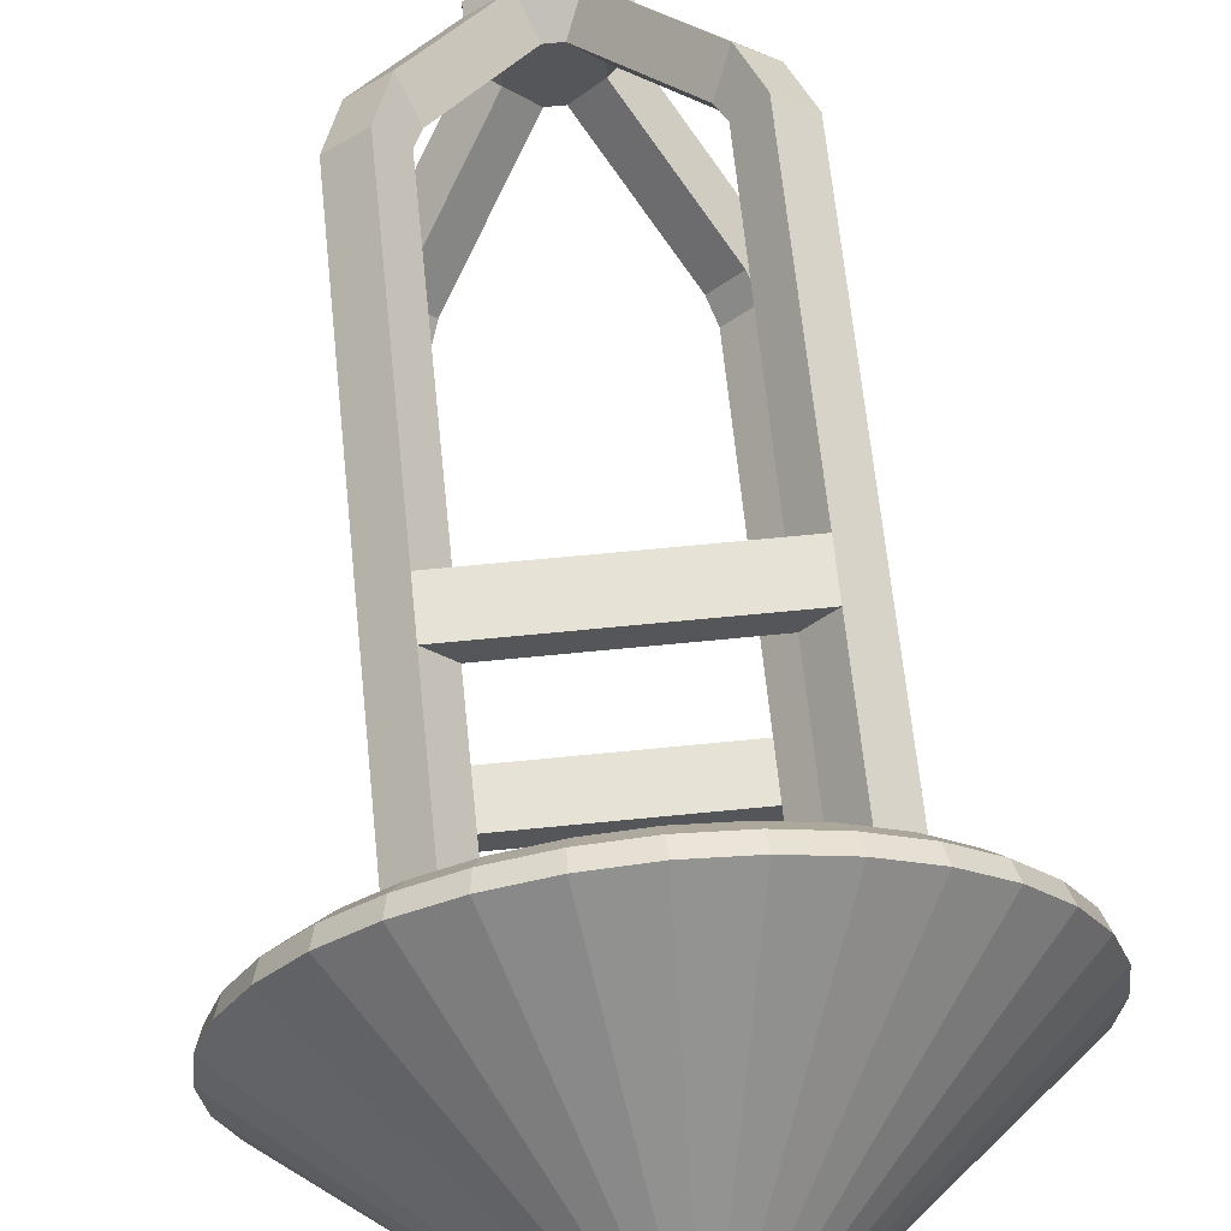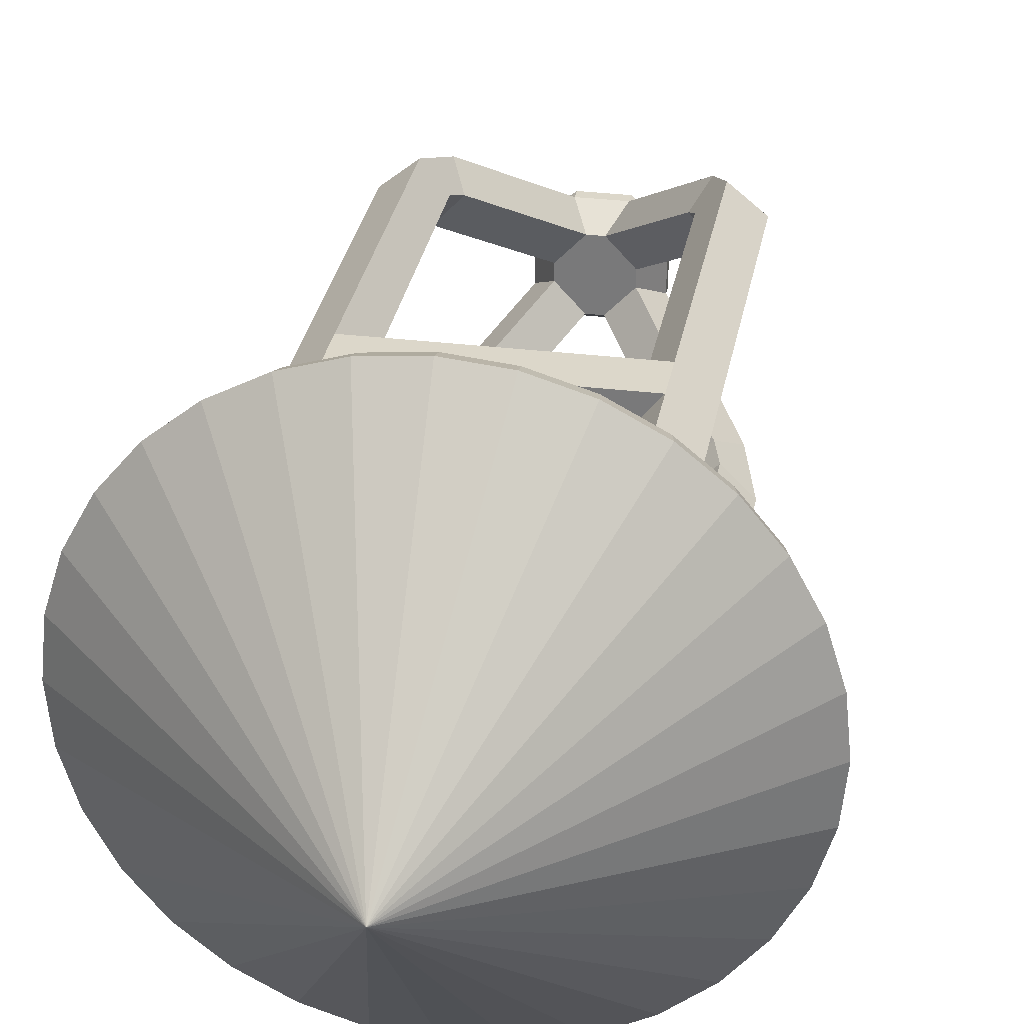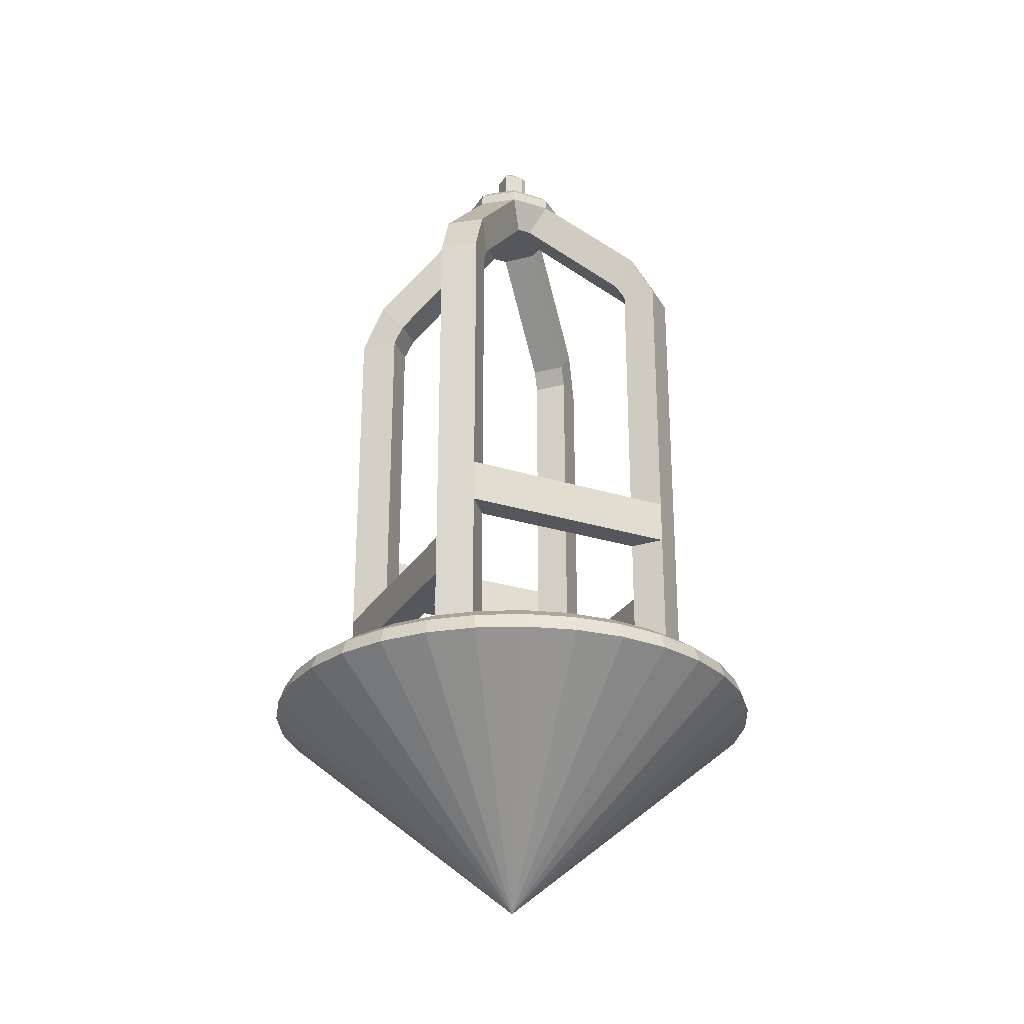
<metadata>
{"format":"obj","ext":"obj","renderer":"f3d","projection":"perspective","resolution":1024,"background":"white","views":[{"elev":63.9,"azim":-5.8,"up":"+Z"},{"elev":30.5,"azim":10.1,"up":"+Z"},{"elev":-27.5,"azim":154.5,"up":"+Y"}]}
</metadata>
<code>
o Конус
v 0 -0.728 0
v 0 0.5574 1.545
v 0.3014 0.5574 1.515
v 0.5913 0.5574 1.428
v 0.8584 0.5574 1.285
v 1.093 0.5574 1.093
v 1.285 0.5574 0.8584
v 1.428 0.5574 0.5913
v 1.515 0.5574 0.3014
v 1.545 0.5574 -0
v 1.515 0.5574 -0.3014
v 1.428 0.5574 -0.5913
v 1.285 0.5574 -0.8584
v 1.093 0.5574 -1.093
v 0.8584 0.5574 -1.285
v 0.5913 0.5574 -1.428
v 0.3014 0.5574 -1.515
v 0 0.5574 -1.545
v -0.3014 0.5574 -1.515
v -0.5913 0.5574 -1.428
v -0.8584 0.5574 -1.285
v -1.093 0.5574 -1.093
v -1.285 0.5574 -0.8584
v -1.428 0.5574 -0.5913
v -1.515 0.5574 -0.3014
v -1.545 0.5574 -0
v -1.515 0.5574 0.3014
v -1.428 0.5574 0.5913
v -1.285 0.5574 0.8584
v -1.093 0.5574 1.093
v -0.8584 0.5574 1.285
v -0.5913 0.5574 1.428
v -0.3014 0.5574 1.515
v 0 0.728 0.989
v 0 0.6553 1.509
v 0.1929 0.728 0.97
v 0.2945 0.6553 1.48
v 0.3785 0.728 0.9137
v 0.5776 0.6553 1.395
v 0.5495 0.728 0.7068
v 0.8386 0.6553 1.255
v 0.6993 0.728 0.546
v 1.067 0.6553 1.067
v 0.8223 0.728 0.5495
v 1.255 0.6553 0.8386
v 0.9137 0.728 0.3785
v 1.395 0.6553 0.5776
v 0.97 0.728 0.1929
v 1.48 0.6553 0.2945
v 0.989 0.728 -0
v 1.509 0.6553 -0
v 0.97 0.728 -0.1929
v 1.48 0.6553 -0.2945
v 0.9137 0.728 -0.3785
v 1.395 0.6553 -0.5776
v 0.8223 0.728 -0.5495
v 1.255 0.6553 -0.8386
v 0.6993 0.728 -0.546
v 1.067 0.6553 -1.067
v 0.5495 0.728 -0.7068
v 0.8386 0.6553 -1.255
v 0.3785 0.728 -0.9137
v 0.5776 0.6553 -1.395
v 0.1929 0.728 -0.97
v 0.2945 0.6553 -1.48
v -0 0.728 -0.989
v -0 0.6553 -1.509
v -0.1929 0.728 -0.97
v -0.2945 0.6553 -1.48
v -0.3785 0.728 -0.9137
v -0.5776 0.6553 -1.395
v -0.5495 0.728 -0.7068
v -0.8386 0.6553 -1.255
v -0.6993 0.728 -0.546
v -1.067 0.6553 -1.067
v -0.8223 0.728 -0.5495
v -1.255 0.6553 -0.8386
v -0.9137 0.728 -0.3785
v -1.395 0.6553 -0.5776
v -0.97 0.728 -0.1929
v -1.48 0.6553 -0.2945
v -0.989 0.728 -0
v -1.509 0.6553 -0
v -0.97 0.728 0.1929
v -1.48 0.6553 0.2945
v -0.9137 0.728 0.3785
v -1.395 0.6553 0.5776
v -0.8223 0.728 0.5495
v -1.255 0.6553 0.8386
v -0.6993 0.728 0.546
v -1.067 0.6553 1.067
v -0.5495 0.728 0.7068
v -0.8386 0.6553 1.255
v -0.3785 0.728 0.9137
v -0.5776 0.6553 1.395
v -0.1929 0.728 0.97
v -0.2945 0.6553 1.48
v 0.2741 0.728 1.378
v 0 0.728 1.405
v 0.5378 0.728 1.298
v 0.7807 0.728 1.168
v 0.9936 0.728 0.9936
v 1.168 0.728 0.7807
v 1.298 0.728 0.5378
v 1.378 0.728 0.2741
v 1.405 0.728 -0
v 1.378 0.728 -0.2741
v 1.298 0.728 -0.5378
v 1.168 0.728 -0.7807
v 0.9936 0.728 -0.9936
v 0.7807 0.728 -1.168
v 0.5378 0.728 -1.298
v 0.2741 0.728 -1.378
v -0 0.728 -1.405
v -0.2741 0.728 -1.378
v -0.5378 0.728 -1.298
v -0.7807 0.728 -1.168
v -0.9936 0.728 -0.9936
v -1.168 0.728 -0.7807
v -1.298 0.728 -0.5378
v -1.378 0.728 -0.2741
v -1.405 0.728 -0
v -1.378 0.728 0.2741
v -1.298 0.728 0.5378
v -1.168 0.728 0.7807
v -0.9936 0.728 0.9936
v -0.7807 0.728 1.168
v -0.5378 0.728 1.298
v -0.2741 0.728 1.378
v 0.2406 0.728 1.209
v 0 0.728 1.233
v 0.4719 0.728 1.139
v 0.6851 0.728 0.872
v 0.872 0.728 0.7186
v 1.025 0.728 0.6851
v 1.139 0.728 0.4719
v 1.209 0.728 0.2406
v 1.233 0.728 -0
v 1.209 0.728 -0.2406
v 1.139 0.728 -0.4719
v 1.025 0.728 -0.6851
v 0.872 0.728 -0.7186
v 0.6851 0.728 -0.872
v 0.4719 0.728 -1.139
v 0.2406 0.728 -1.209
v -0 0.728 -1.233
v -0.2406 0.728 -1.209
v -0.4719 0.728 -1.139
v -0.6851 0.728 -0.872
v -0.872 0.728 -0.7186
v -1.025 0.728 -0.6851
v -1.139 0.728 -0.4719
v -1.209 0.728 -0.2406
v -1.233 0.728 -0
v -1.209 0.728 0.2406
v -1.139 0.728 0.4719
v -1.025 0.728 0.6851
v -0.872 0.728 0.7186
v -0.6851 0.728 0.872
v -0.4719 0.728 1.139
v -0.2406 0.728 1.209
v 0.872 1.155 0.7186
v 0.6851 1.155 0.872
v 0.6851 1.155 -0.872
v 0.872 1.155 -0.7186
v -0.872 1.155 -0.7186
v -0.6851 1.155 -0.872
v -0.6851 1.155 0.872
v -0.872 1.155 0.7186
v 0.6993 1.155 0.546
v 0.5495 1.155 0.7068
v 0.5495 1.155 -0.7068
v 0.6993 1.155 -0.546
v -0.6993 1.155 -0.546
v -0.5495 1.155 -0.7068
v -0.5495 1.155 0.7068
v -0.6993 1.155 0.546
v 0.872 1.408 0.7186
v 0.6851 1.408 0.872
v 0.6851 1.408 -0.872
v 0.872 1.408 -0.7186
v -0.872 1.408 -0.7186
v -0.6851 1.408 -0.872
v -0.6851 1.408 0.872
v -0.872 1.408 0.7186
v 0.6993 1.408 0.546
v 0.5495 1.408 0.7068
v 0.5495 1.408 -0.7068
v 0.6993 1.408 -0.546
v -0.6993 1.408 -0.546
v -0.5495 1.408 -0.7068
v -0.5495 1.408 0.7068
v -0.6993 1.408 0.546
v 0.872 1.656 0.7186
v 0.6851 1.656 0.872
v 0.6851 1.656 -0.872
v 0.872 1.656 -0.7186
v -0.872 1.656 -0.7186
v -0.6851 1.656 -0.872
v -0.6851 1.656 0.872
v -0.872 1.656 0.7186
v 0.6993 1.656 0.546
v 0.5495 1.656 0.7068
v 0.5495 1.656 -0.7068
v 0.6993 1.656 -0.546
v -0.6993 1.656 -0.546
v -0.5495 1.656 -0.7068
v -0.5495 1.656 0.7068
v -0.6993 1.656 0.546
v 0.872 1.924 0.7186
v 0.6851 1.924 0.872
v 0.6851 1.924 -0.872
v 0.872 1.924 -0.7186
v -0.872 1.924 -0.7186
v -0.6851 1.924 -0.872
v -0.6851 1.924 0.872
v -0.872 1.924 0.7186
v 0.6993 1.924 0.546
v 0.5495 1.924 0.7068
v 0.5495 1.924 -0.7068
v 0.6993 1.924 -0.546
v -0.6993 1.924 -0.546
v -0.5495 1.924 -0.7068
v -0.5495 1.924 0.7068
v -0.6993 1.924 0.546
v 0.872 2.744 0.7186
v 0.6851 2.744 0.872
v 0.6851 2.744 -0.872
v 0.872 2.744 -0.7186
v -0.872 2.744 -0.7186
v -0.6851 2.744 -0.872
v -0.6851 2.744 0.872
v -0.872 2.744 0.7186
v 0.6993 2.744 0.546
v 0.5495 2.744 0.7068
v 0.5495 2.744 -0.7068
v 0.6993 2.744 -0.546
v -0.6993 2.744 -0.546
v -0.5495 2.744 -0.7068
v -0.5495 2.744 0.7068
v -0.6993 2.744 0.546
v 0.872 3.015 0.7186
v 0.6851 3.015 0.872
v 0.6851 3.015 -0.872
v 0.872 3.015 -0.7186
v -0.872 3.015 -0.7186
v -0.6851 3.015 -0.872
v -0.6851 3.015 0.872
v -0.872 3.015 0.7186
v 0.6993 3.015 0.546
v 0.5495 3.015 0.7068
v 0.5495 3.015 -0.7068
v 0.6993 3.015 -0.546
v -0.6993 3.015 -0.546
v -0.5495 3.015 -0.7068
v -0.5495 3.015 0.7068
v -0.6993 3.015 0.546
v 0.872 3.337 0.7186
v 0.6851 3.337 0.872
v 0.6851 3.337 -0.872
v 0.872 3.337 -0.7186
v -0.872 3.337 -0.7186
v -0.6851 3.337 -0.872
v -0.6851 3.337 0.872
v -0.872 3.337 0.7186
v 0.6993 3.337 0.546
v 0.5495 3.337 0.7068
v 0.5495 3.337 -0.7068
v 0.6993 3.337 -0.546
v -0.6993 3.337 -0.546
v -0.5495 3.337 -0.7068
v -0.5495 3.337 0.7068
v -0.6993 3.337 0.546
v 0.872 3.632 0.7186
v 0.6851 3.632 0.872
v 0.6851 3.632 -0.872
v 0.872 3.632 -0.7186
v -0.872 3.632 -0.7186
v -0.6851 3.632 -0.872
v -0.6851 3.632 0.872
v -0.872 3.632 0.7186
v 0.6993 3.632 0.546
v 0.5495 3.632 0.7068
v 0.5495 3.632 -0.7068
v 0.6993 3.632 -0.546
v -0.6993 3.632 -0.546
v -0.5495 3.632 -0.7068
v -0.5495 3.632 0.7068
v -0.6993 3.632 0.546
v 0.7773 3.93 0.6033
v 0.5904 3.93 0.7566
v 0.5904 3.93 -0.7566
v 0.7773 3.93 -0.6033
v -0.7773 3.93 -0.6033
v -0.5904 3.93 -0.7566
v -0.5904 3.93 0.7566
v -0.7773 3.93 0.6033
v 0.6559 3.749 0.493
v 0.506 3.749 0.6538
v 0.506 3.749 -0.6538
v 0.6559 3.749 -0.493
v -0.6559 3.749 -0.493
v -0.506 3.749 -0.6538
v -0.506 3.749 0.6538
v -0.6559 3.749 0.493
v 0.3167 4.54 0.1576
v 0.1298 4.54 0.311
v 0.1298 4.54 -0.311
v 0.3167 4.54 -0.1576
v -0.3167 4.54 -0.1576
v -0.1298 4.54 -0.311
v -0.1298 4.54 0.311
v -0.3167 4.54 0.1576
v 0.1953 4.359 0.04736
v 0.0454 4.359 0.2081
v 0.0454 4.359 -0.2081
v 0.1953 4.359 -0.04736
v -0.1953 4.359 -0.04736
v -0.0454 4.359 -0.2081
v -0.0454 4.359 0.2081
v -0.1953 4.359 0.04736
v 0.3167 4.608 0.1576
v 0.07759 4.669 0.05921
v 0.04427 4.669 0.07889
v 0.1298 4.608 0.311
v 0.1298 4.608 -0.311
v 0.04427 4.669 -0.07889
v 0.07759 4.669 -0.05921
v 0.3167 4.608 -0.1576
v -0.3167 4.608 -0.1576
v -0.07759 4.669 -0.05921
v -0.04427 4.669 -0.07889
v -0.1298 4.608 -0.311
v -0.1298 4.608 0.311
v -0.04427 4.669 0.07889
v -0.07759 4.669 0.05921
v -0.3167 4.608 0.1576
v 0.2559 4.669 0.1289
v 0.1081 4.669 0.2502
v 0.1081 4.669 -0.2502
v 0.2559 4.669 -0.1289
v -0.2559 4.669 -0.1289
v -0.1081 4.669 -0.2502
v -0.1081 4.669 0.2502
v -0.2559 4.669 0.1289
v 0.07759 4.941 0.05921
v 0.0457 4.972 0.041
v 0.03556 4.972 0.04699
v 0.04427 4.941 0.07889
v 0.04427 4.941 -0.07889
v 0.03556 4.972 -0.047
v 0.0457 4.972 -0.04101
v 0.07759 4.941 -0.05921
v -0.07759 4.941 -0.05921
v -0.0457 4.972 -0.04101
v -0.03556 4.972 -0.047
v -0.04427 4.941 -0.07889
v -0.04427 4.941 0.07889
v -0.03556 4.972 0.04699
v -0.0457 4.972 0.041
v -0.07759 4.941 0.05921
f 33 1 2
f 4 1 5
f 5 1 6
f 6 1 7
f 7 1 8
f 8 1 9
f 9 1 10
f 10 1 11
f 11 1 12
f 12 1 13
f 13 1 14
f 14 1 15
f 15 1 16
f 16 1 17
f 17 1 18
f 18 1 19
f 19 1 20
f 20 1 21
f 21 1 22
f 22 1 23
f 23 1 24
f 24 1 25
f 25 1 26
f 26 1 27
f 27 1 28
f 28 1 29
f 29 1 30
f 30 1 31
f 31 1 32
f 32 1 33
f 2 1 3
f 3 1 4
f 42 58 74
f 4 5 41 39
f 5 6 43 41
f 6 7 45 43
f 7 8 47 45
f 8 9 49 47
f 9 10 51 49
f 10 11 53 51
f 12 53 11
f 13 55 12
f 13 59 57
f 15 59 14
f 16 61 15
f 17 63 16
f 18 65 17
f 19 67 18
f 19 71 69
f 20 73 71
f 22 73 21
f 23 75 22
f 24 77 23
f 24 81 79
f 25 83 81
f 26 27 85 83
f 27 28 87 85
f 28 29 89 87
f 29 30 91 89
f 30 31 93 91
f 31 32 95 93
f 32 33 97 95
f 2 3 37 35
f 3 4 39 37
f 98 99 35 37
f 100 98 37 39
f 101 100 39 41
f 102 101 41 43
f 103 102 43 45
f 104 103 45 47
f 105 104 47 49
f 106 105 49 51
f 106 53 107
f 107 55 108
f 109 55 57
f 110 57 59
f 111 59 61
f 111 63 112
f 113 63 65
f 114 65 67
f 114 69 115
f 116 69 71
f 117 71 73
f 117 75 118
f 118 77 119
f 119 79 120
f 120 81 121
f 122 81 83
f 122 85 123
f 124 123 85 87
f 125 124 87 89
f 126 125 89 91
f 127 126 91 93
f 128 127 93 95
f 129 128 95 97
f 99 129 97 35
f 33 2 35 97
f 131 98 130
f 130 100 132
f 132 101 133
f 134 133 101 102
f 135 134 102 103
f 136 103 104
f 136 105 137
f 137 106 138
f 138 107 139
f 140 107 108
f 140 109 141
f 141 110 142
f 143 110 111
f 144 111 112
f 144 113 145
f 145 114 146
f 146 115 147
f 147 116 148
f 148 117 149
f 149 118 150
f 151 118 119
f 152 119 120
f 152 121 153
f 153 122 154
f 154 123 155
f 156 123 124
f 156 125 157
f 157 126 158
f 159 126 127
f 160 127 128
f 160 129 161
f 161 99 131
f 34 130 36
f 36 132 38
f 38 133 40
f 40 170 42
f 44 134 135
f 46 135 136
f 46 137 48
f 50 137 138
f 50 139 52
f 54 139 140
f 54 141 56
f 56 142 58
f 159 92 176 168
f 62 143 144
f 62 145 64
f 66 145 146
f 66 147 68
f 68 148 70
f 70 149 72
f 158 159 168 169
f 76 150 151
f 78 151 152
f 78 153 80
f 82 153 154
f 82 155 84
f 86 155 156
f 86 157 88
f 88 158 90
f 90 158 169 177
f 94 159 160
f 94 161 96
f 34 161 131
f 172 173 189 188
f 167 191 175
f 171 186 170
f 172 180 164
f 74 72 175 174
f 60 58 173 172
f 40 133 163 171
f 133 134 162 163
f 92 90 177 176
f 42 162 134
f 149 175 72
f 150 167 149
f 58 142 165 173
f 143 165 142
f 74 166 150
f 60 164 143
f 189 181 197 205
f 182 199 183
f 186 194 178
f 180 197 181
f 185 193 190 182
f 174 175 191 190
f 169 185 182 166
f 176 177 193 192
f 163 162 178 179
f 168 176 192 184
f 171 163 179 187
f 164 181 165
f 189 178 181
f 166 183 167
f 165 181 178 162
f 169 168 184 185
f 195 194 210 211
f 208 209 225 224
f 209 201 217 225
f 206 207 223 222
f 185 184 200 201
f 188 196 180
f 187 202 186
f 183 207 191
f 188 189 205 204
f 190 198 182
f 190 191 207 206
f 193 185 201 209
f 192 193 209 208
f 179 178 194 195
f 184 192 208 200
f 187 179 195 203
f 220 221 237 236
f 215 239 223
f 219 234 218
f 220 228 212
f 216 219 224
f 224 203 208
f 196 213 197
f 202 210 194
f 198 215 199
f 205 197 213 221
f 201 200 216 217
f 223 212 215
f 203 218 202
f 215 196 199
f 204 205 221 220
f 206 214 198
f 233 232 248 249
f 237 229 245 253
f 230 247 231
f 234 242 226
f 222 230 214
f 222 223 239 238
f 225 217 233 241
f 224 225 241 240
f 211 210 226 227
f 216 224 240 232
f 211 235 219
f 212 229 213
f 218 226 210
f 214 231 215
f 213 237 221
f 217 216 232 233
f 248 256 272 264
f 243 242 258 259
f 256 257 273 272
f 257 249 265 273
f 236 244 228
f 235 250 234
f 231 255 239
f 237 252 236
f 238 246 230
f 238 239 255 254
f 241 233 249 257
f 240 241 257 256
f 227 226 242 243
f 232 240 256 248
f 235 227 243 251
f 228 245 229
f 270 278 262
f 268 269 285 284
f 263 287 271
f 267 282 266
f 251 243 259 267
f 244 261 245
f 250 258 242
f 246 263 247
f 253 245 261 269
f 249 248 264 265
f 252 260 244
f 251 266 250
f 247 271 255
f 253 268 252
f 254 262 246
f 254 255 271 270
f 281 280 296 297
f 285 277 293 301
f 278 294 279
f 282 290 274
f 271 286 270
f 273 265 281 289
f 272 273 289 288
f 259 258 274 275
f 264 272 288 280
f 267 259 275 283
f 260 277 261
f 266 274 258
f 262 279 263
f 269 261 277 285
f 265 264 280 281
f 268 276 260
f 294 302 318 310
f 300 301 317 316
f 295 319 303
f 298 315 314
f 284 292 276
f 282 299 298
f 287 295 303
f 284 285 301 300
f 286 294 278
f 286 287 303 302
f 289 281 297 305
f 288 289 305 304
f 275 274 290 291
f 280 288 304 296
f 283 291 299
f 276 293 277
f 317 309 306 314
f 319 308 316
f 321 313 310 318
f 312 320 315 307
f 302 303 319 318
f 305 297 313 321
f 305 320 304
f 291 290 306 307
f 296 320 312
f 299 291 307 315
f 292 309 293
f 290 314 306
f 295 310 311
f 293 317 301
f 297 296 312 313
f 292 316 308
f 312 307 325 334
f 319 316 317
f 173 186 189
f 173 165 162 170
f 193 177 174 190
f 177 169 166 174
f 200 211 216
f 200 208 203 195
f 207 220 223
f 199 204 207
f 306 309 329 322
f 310 333 311
f 313 312 334 337
f 313 330 310
f 336 335 358 361
f 311 326 308
f 309 326 329
f 338 339 325 322
f 341 326 340
f 342 333 330
f 344 345 337 334
f 339 344 334 325
f 345 342 330 337
f 340 333 343
f 341 338 322 329
f 307 306 322 325
f 323 324 339 338
f 327 328 341 340
f 331 332 343 342
f 335 336 345 344
f 324 335 344 339
f 336 331 342 345
f 332 327 340 343
f 328 323 338 341
f 323 328 353 346
f 327 357 350
f 331 357 332
f 327 353 328
f 336 354 331
f 347 352 351 356 355 360 359 348
f 335 324 349 358
f 347 348 349 346
f 352 350 351
f 355 357 354
f 359 360 361 358
f 348 359 358 349
f 360 355 354 361
f 351 357 356
f 352 347 346 353
f 324 323 346 349
f 150 166 167
f 74 174 166
f 182 198 199
f 166 182 183
f 190 206 198
f 198 214 215
f 206 222 214
f 230 246 247
f 222 238 230
f 214 230 231
f 238 254 246
f 270 286 278
f 246 262 263
f 254 270 262
f 96 34 92
f 262 278 279
f 286 302 294
f 294 295 279
f 34 36 40
f 92 34 40
f 36 38 40
f 42 44 46
f 40 42 92
f 94 96 92
f 42 46 48
f 86 88 90
f 90 92 42
f 42 48 50
f 50 52 58
f 52 54 58
f 54 56 58
f 60 62 64
f 58 60 72
f 60 64 66
f 72 66 68
f 60 66 72
f 68 70 72
f 74 76 78
f 72 74 58
f 42 50 58
f 86 90 84
f 90 42 74
f 82 90 74
f 82 84 90
f 78 80 74
f 80 82 74
f 12 55 53
f 13 57 55
f 13 14 59
f 15 61 59
f 16 63 61
f 17 65 63
f 18 67 65
f 19 69 67
f 19 20 71
f 20 21 73
f 22 75 73
f 23 77 75
f 24 79 77
f 24 25 81
f 25 26 83
f 106 51 53
f 107 53 55
f 109 108 55
f 110 109 57
f 111 110 59
f 111 61 63
f 113 112 63
f 114 113 65
f 114 67 69
f 116 115 69
f 117 116 71
f 117 73 75
f 118 75 77
f 119 77 79
f 120 79 81
f 122 121 81
f 122 83 85
f 131 99 98
f 130 98 100
f 132 100 101
f 136 135 103
f 136 104 105
f 137 105 106
f 138 106 107
f 140 139 107
f 140 108 109
f 141 109 110
f 143 142 110
f 144 143 111
f 144 112 113
f 145 113 114
f 146 114 115
f 147 115 116
f 148 116 117
f 149 117 118
f 151 150 118
f 152 151 119
f 152 120 121
f 153 121 122
f 154 122 123
f 156 155 123
f 156 124 125
f 157 125 126
f 159 158 126
f 160 159 127
f 160 128 129
f 161 129 99
f 34 131 130
f 36 130 132
f 38 132 133
f 40 171 170
f 44 42 134
f 46 44 135
f 46 136 137
f 50 48 137
f 50 138 139
f 54 52 139
f 54 140 141
f 56 141 142
f 62 60 143
f 62 144 145
f 66 64 145
f 66 146 147
f 68 147 148
f 70 148 149
f 76 74 150
f 78 76 151
f 78 152 153
f 82 80 153
f 82 154 155
f 86 84 155
f 86 156 157
f 88 157 158
f 94 92 159
f 94 160 161
f 34 96 161
f 167 183 191
f 171 187 186
f 172 188 180
f 42 170 162
f 149 167 175
f 143 164 165
f 60 172 164
f 186 202 194
f 180 196 197
f 164 180 181
f 189 186 178
f 188 204 196
f 187 203 202
f 183 199 207
f 215 231 239
f 219 235 234
f 220 236 228
f 216 211 219
f 224 219 203
f 196 212 213
f 202 218 210
f 223 220 212
f 203 219 218
f 215 212 196
f 234 250 242
f 211 227 235
f 212 228 229
f 218 234 226
f 213 229 237
f 236 252 244
f 235 251 250
f 231 247 255
f 237 253 252
f 228 244 245
f 263 279 287
f 267 283 282
f 244 260 261
f 250 266 258
f 252 268 260
f 251 267 266
f 247 263 271
f 253 269 268
f 282 298 290
f 271 287 286
f 260 276 277
f 266 282 274
f 268 284 276
f 295 311 319
f 298 299 315
f 284 300 292
f 282 283 299
f 287 279 295
f 283 275 291
f 276 292 293
f 319 311 308
f 305 321 320
f 296 304 320
f 292 308 309
f 290 298 314
f 295 294 310
f 293 309 317
f 292 300 316
f 317 314 321
f 314 315 321
f 315 320 321
f 321 318 317
f 318 319 317
f 173 170 186
f 200 195 211
f 207 204 220
f 199 196 204
f 310 330 333
f 313 337 330
f 311 333 326
f 309 308 326
f 341 329 326
f 342 343 333
f 340 326 333
f 327 332 357
f 331 354 357
f 327 350 353
f 336 361 354
f 352 353 350
f 355 356 357
f 351 350 357

</code>
